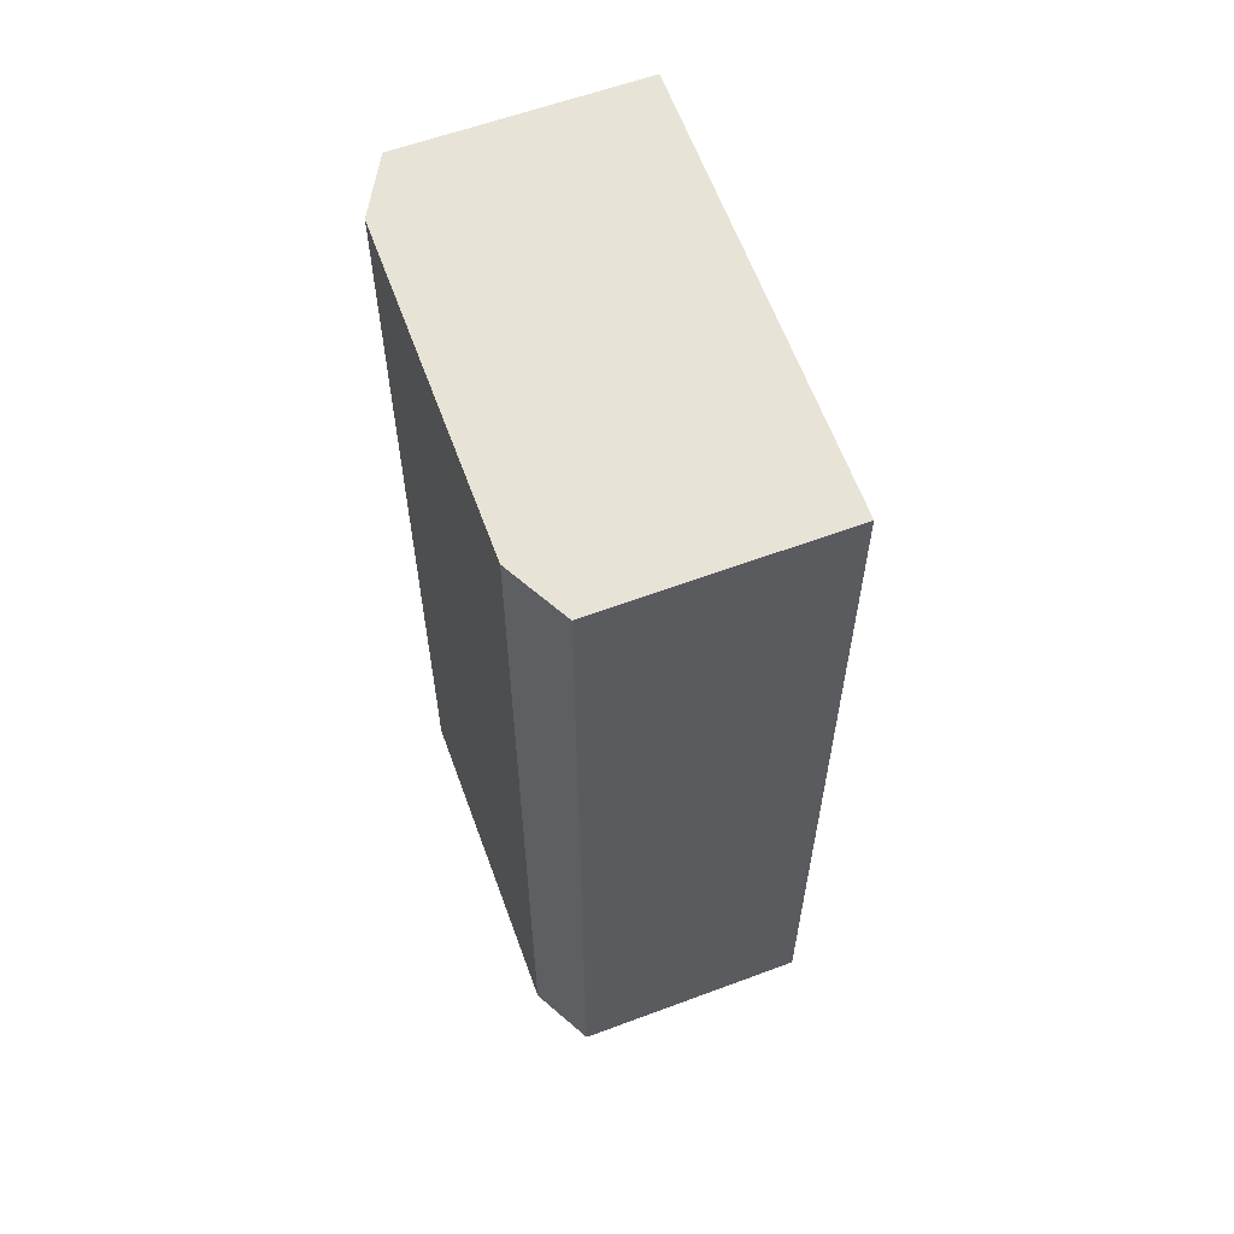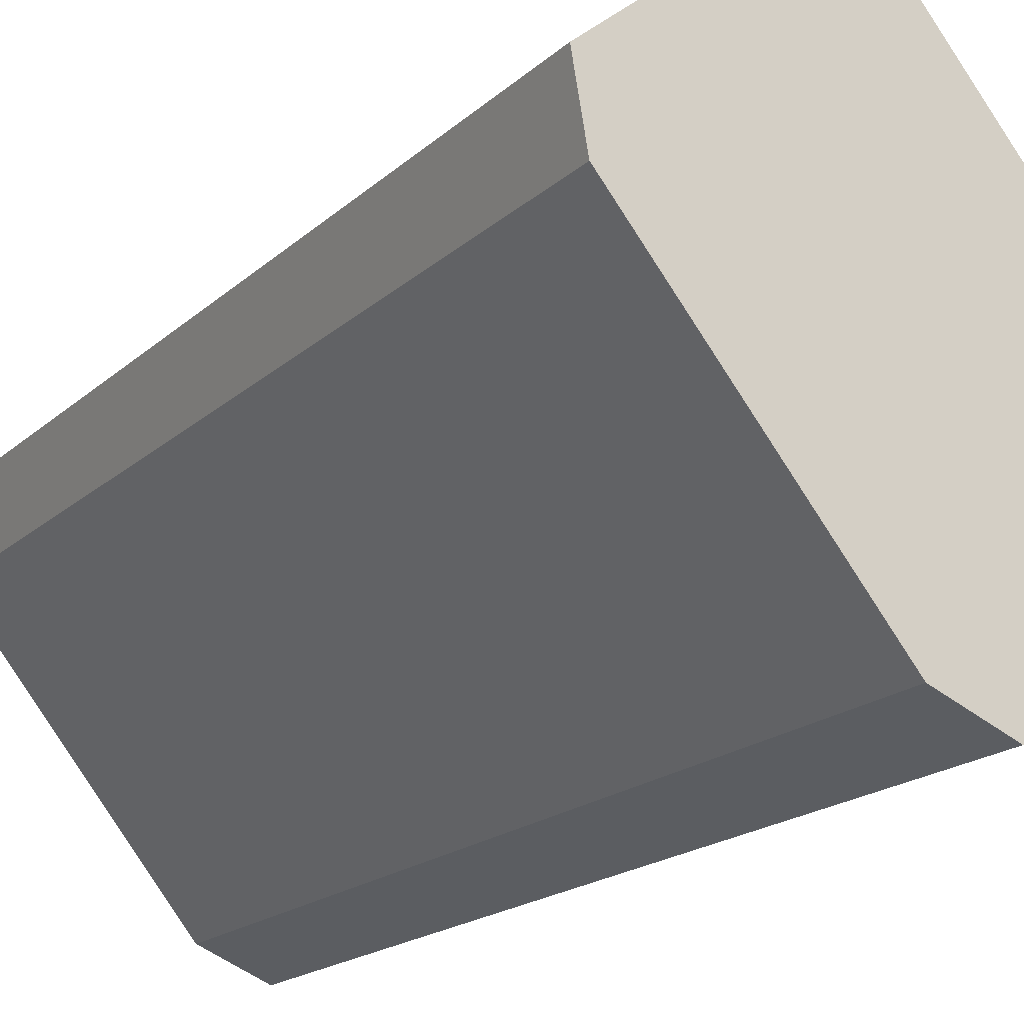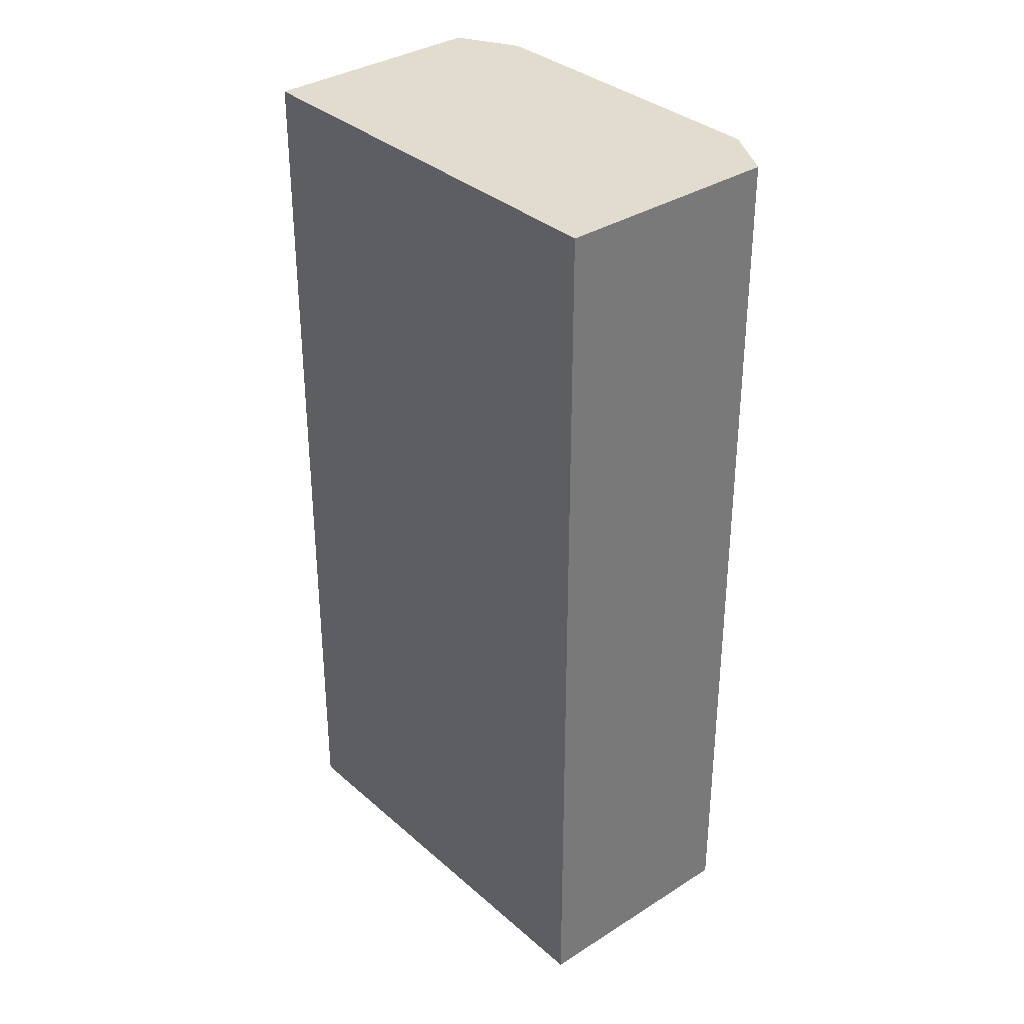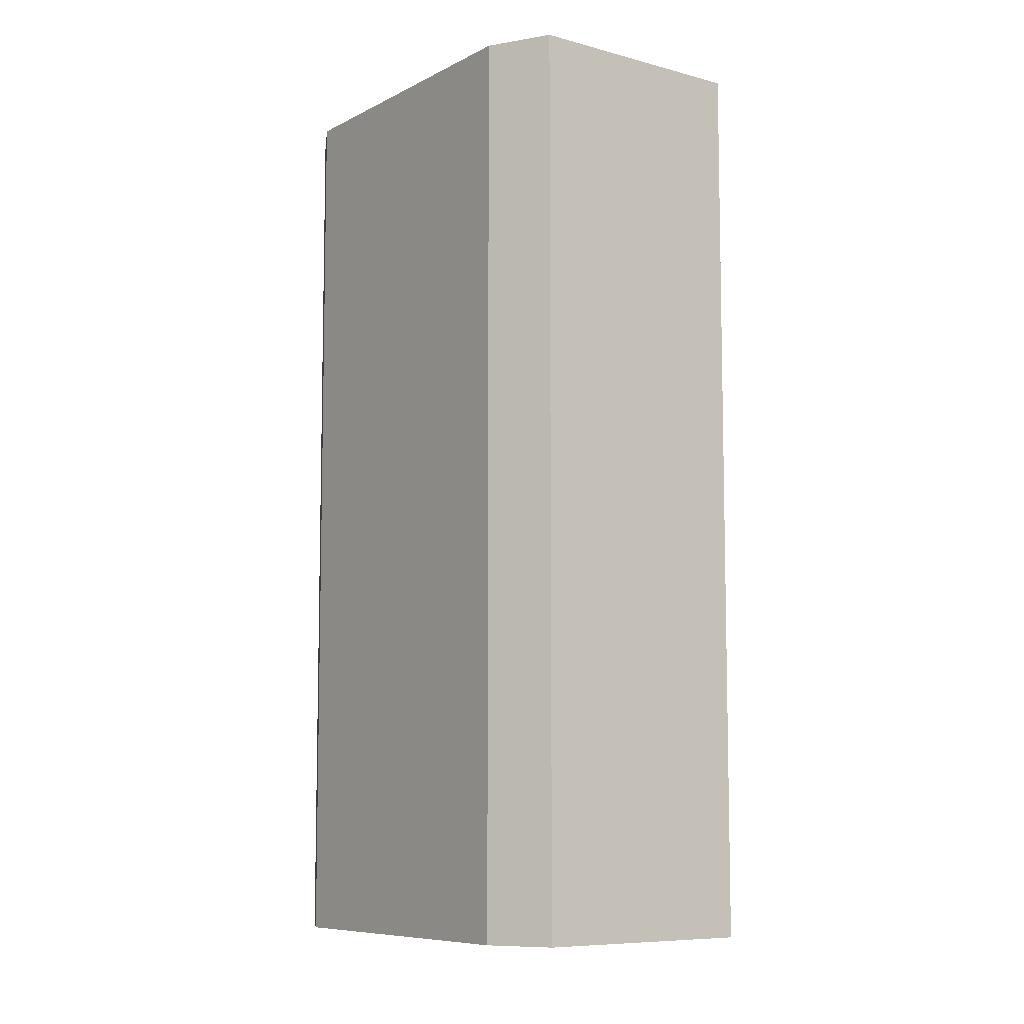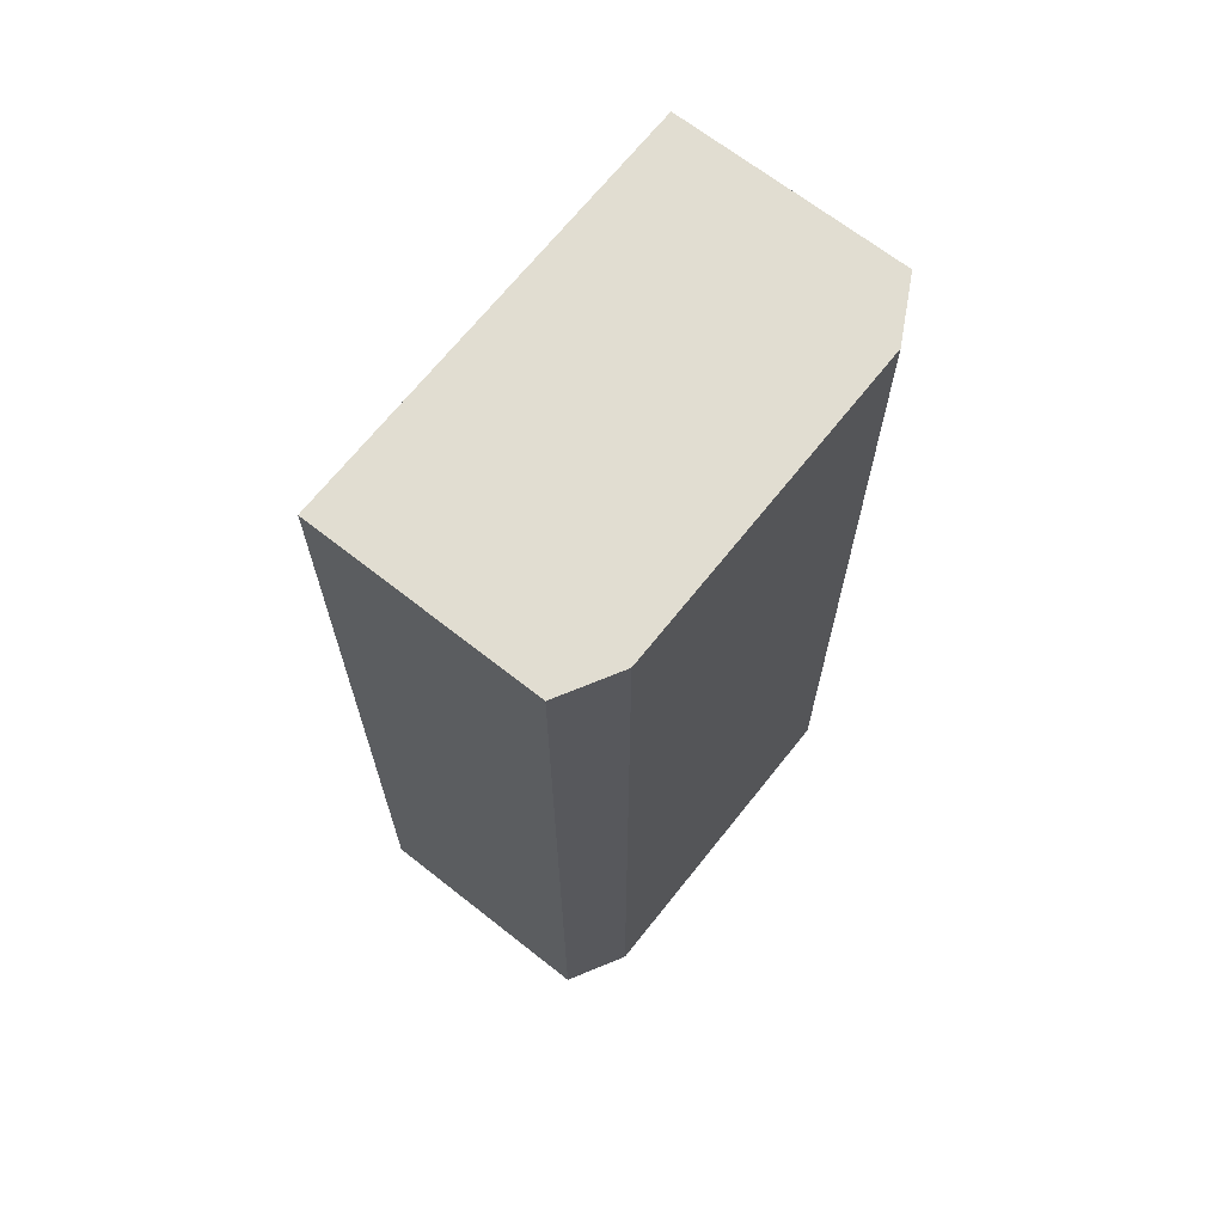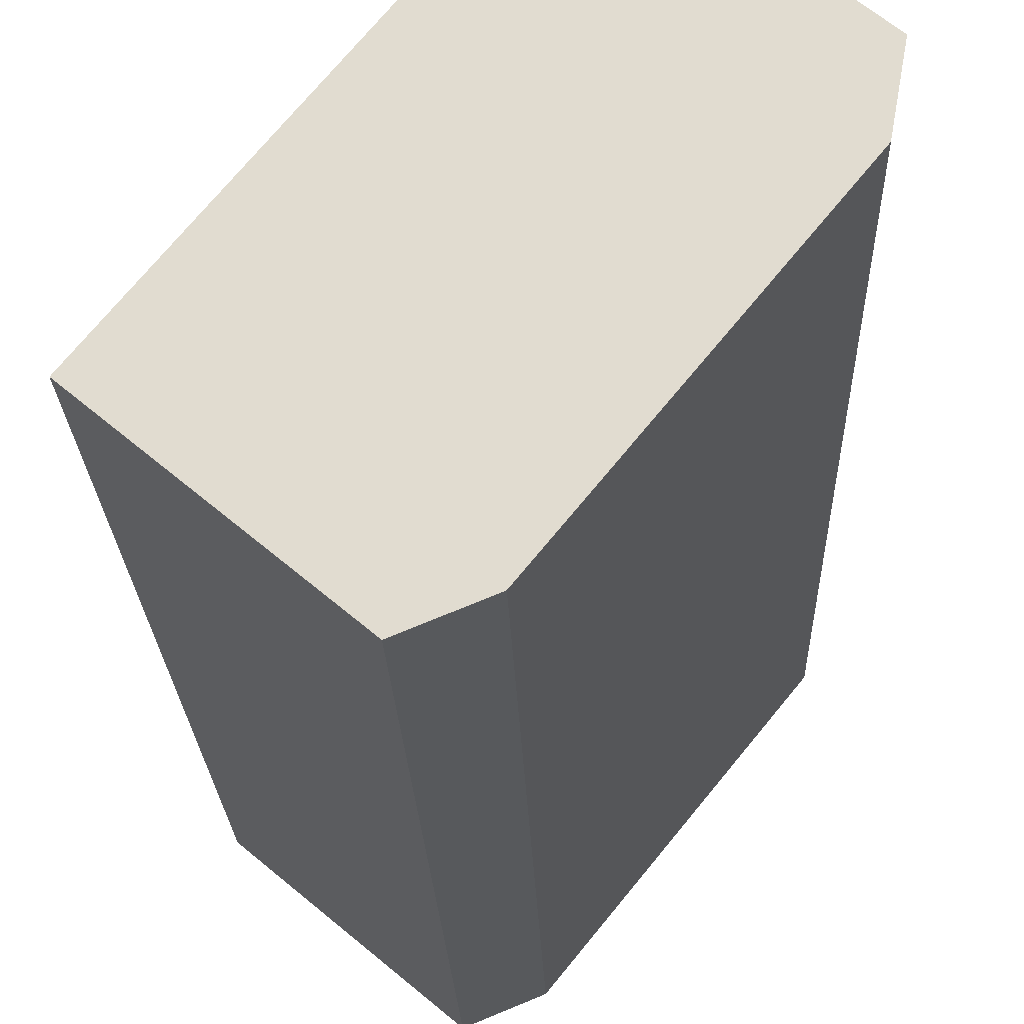
<metadata>
{"format":"obj","ext":"obj","renderer":"f3d","projection":"perspective","resolution":1024,"background":"white","views":[{"elev":61.5,"azim":-160.9,"up":"+Y"},{"elev":-17.5,"azim":149.8,"up":"+Z"},{"elev":34.0,"azim":-1.4,"up":"+Y"},{"elev":-8.2,"azim":-176.8,"up":"+Y"},{"elev":68.7,"azim":77.6,"up":"+Y"},{"elev":-21.3,"azim":1.8,"up":"+Z"}]}
</metadata>
<code>
v  6.988 26.36 -3.546
v  13.3 26.36 5.706
v  12.97 26.36 3.815
v  8.078 26.36 9.984
v  5.146 26.36 -4.304
v  0 26.36 1.614e-15
v  13.3 -3.494e-16 5.706
v  12.97 -2.336e-16 3.815
v  6.988 2.171e-16 -3.546
v  5.146 2.635e-16 -4.304
v  0 0 0
v  8.078 -6.113e-16 9.984
g defaultobject
f 1 2 3
f 2 1 4
f 4 1 5
f 4 5 6
f 7 3 2
f 3 7 8
f 8 1 3
f 1 8 9
f 9 5 1
f 5 9 10
f 10 6 5
f 6 10 11
f 11 4 6
f 4 11 12
f 12 2 4
f 2 12 7
f 8 10 9
f 10 8 11
f 11 8 7
f 11 7 12

</code>
